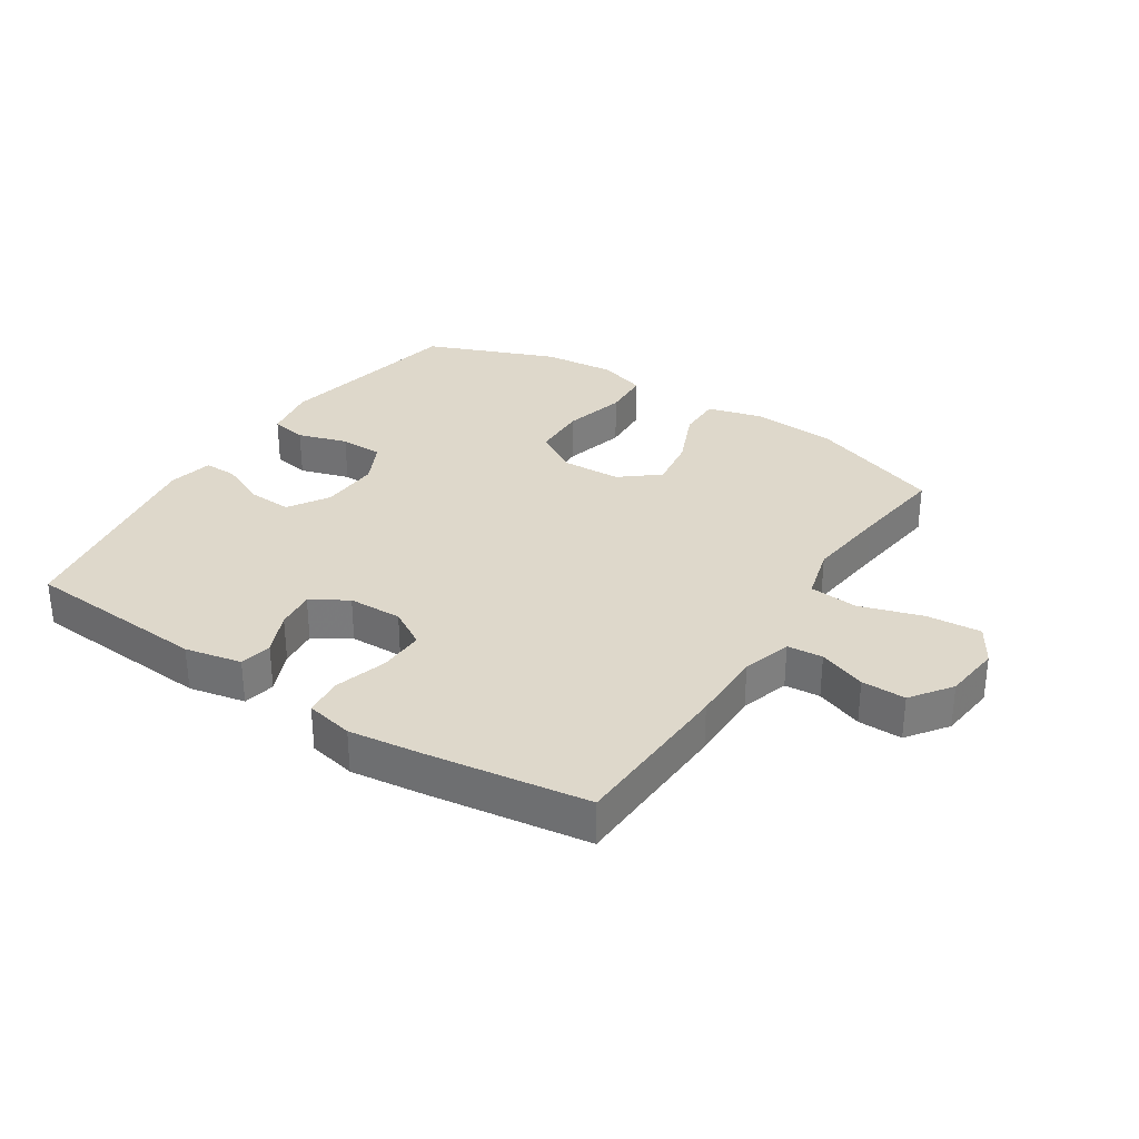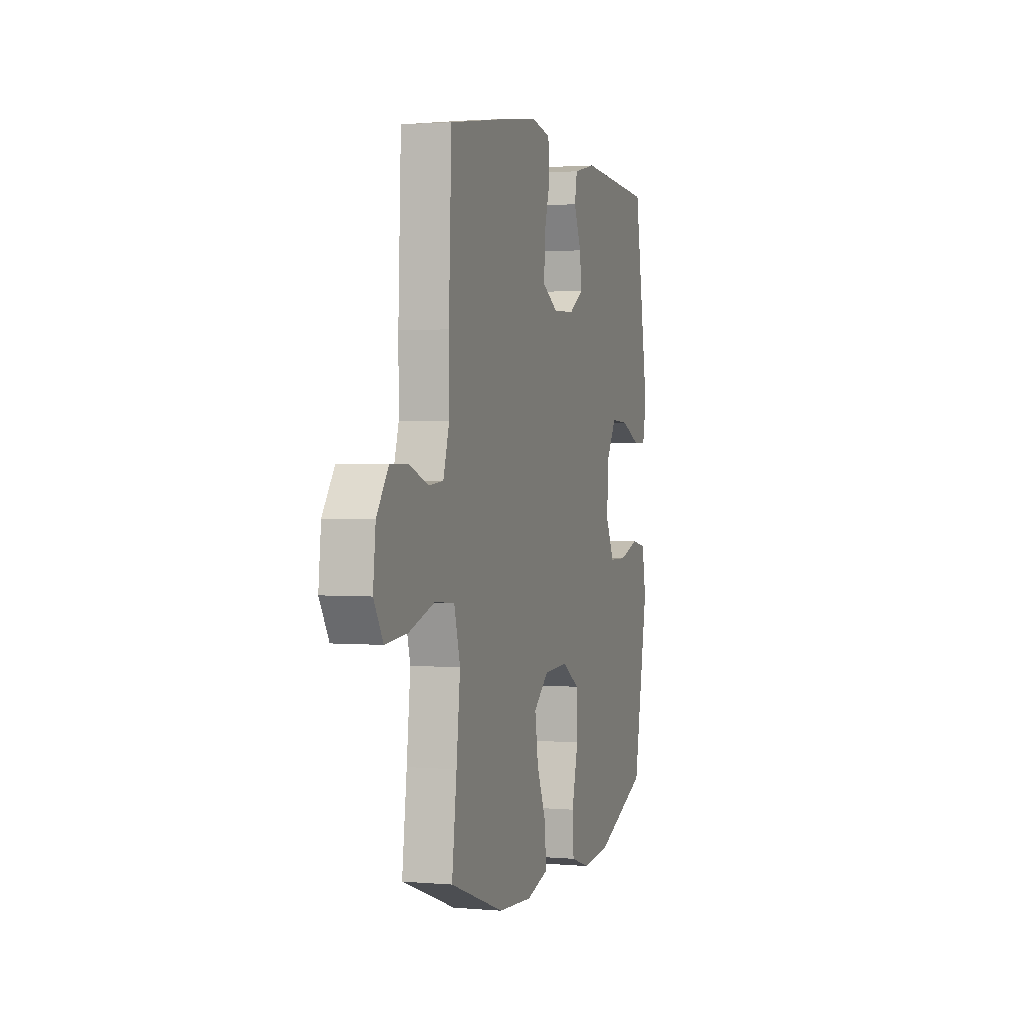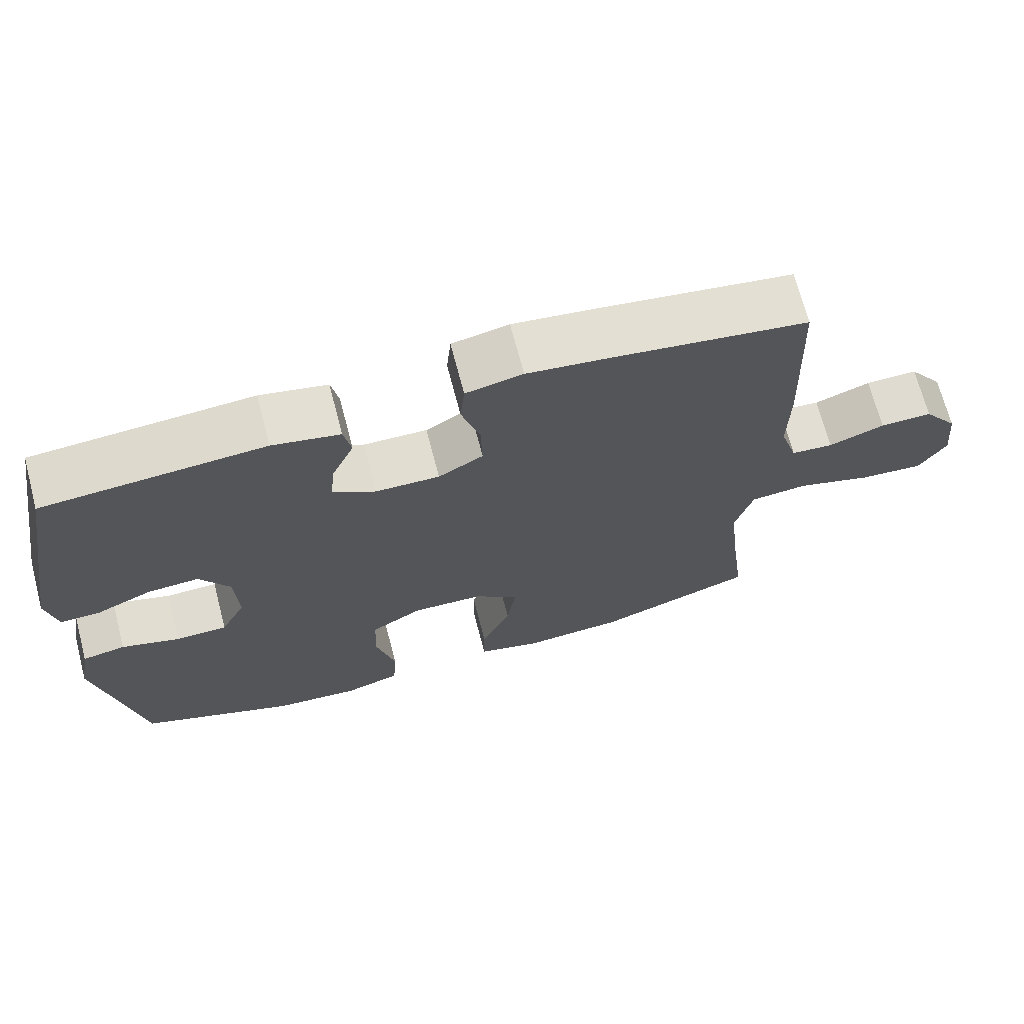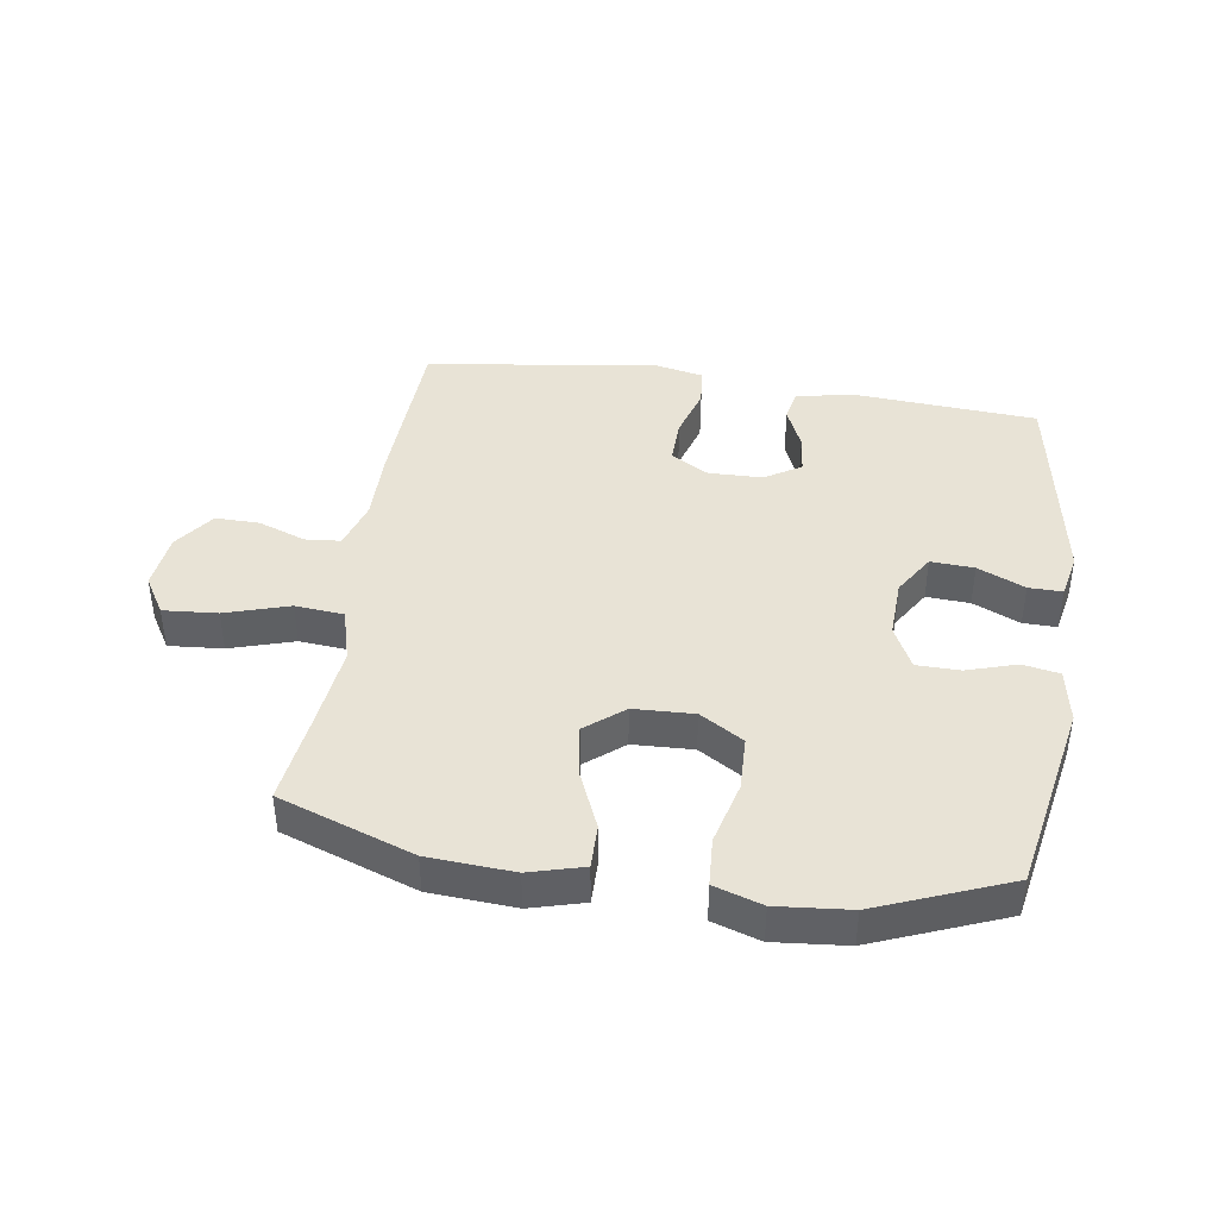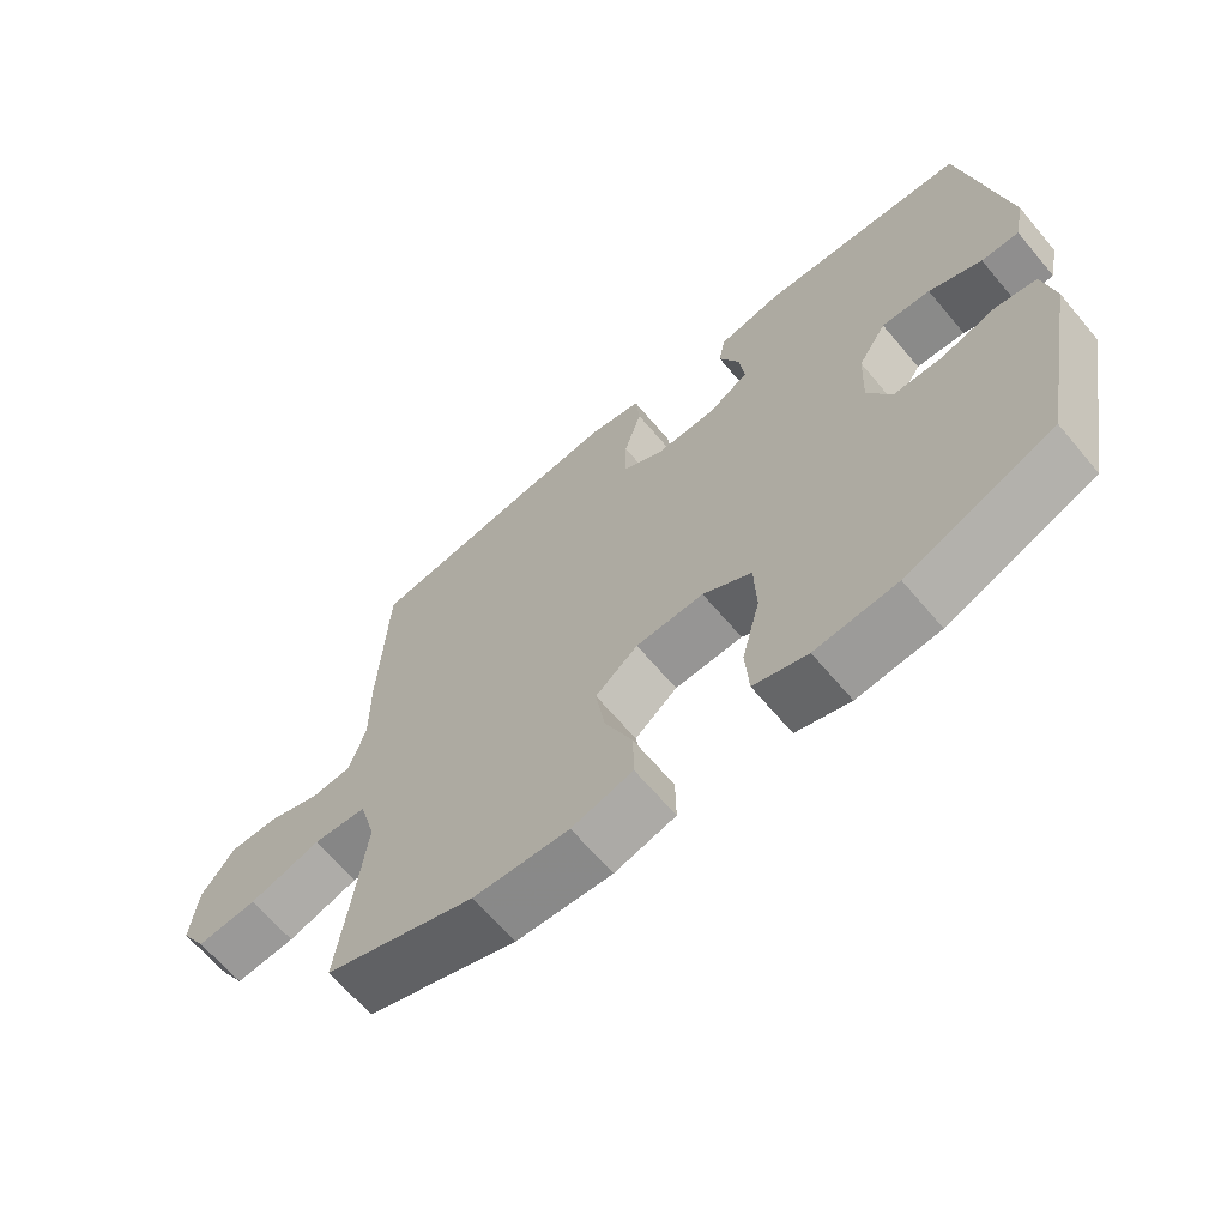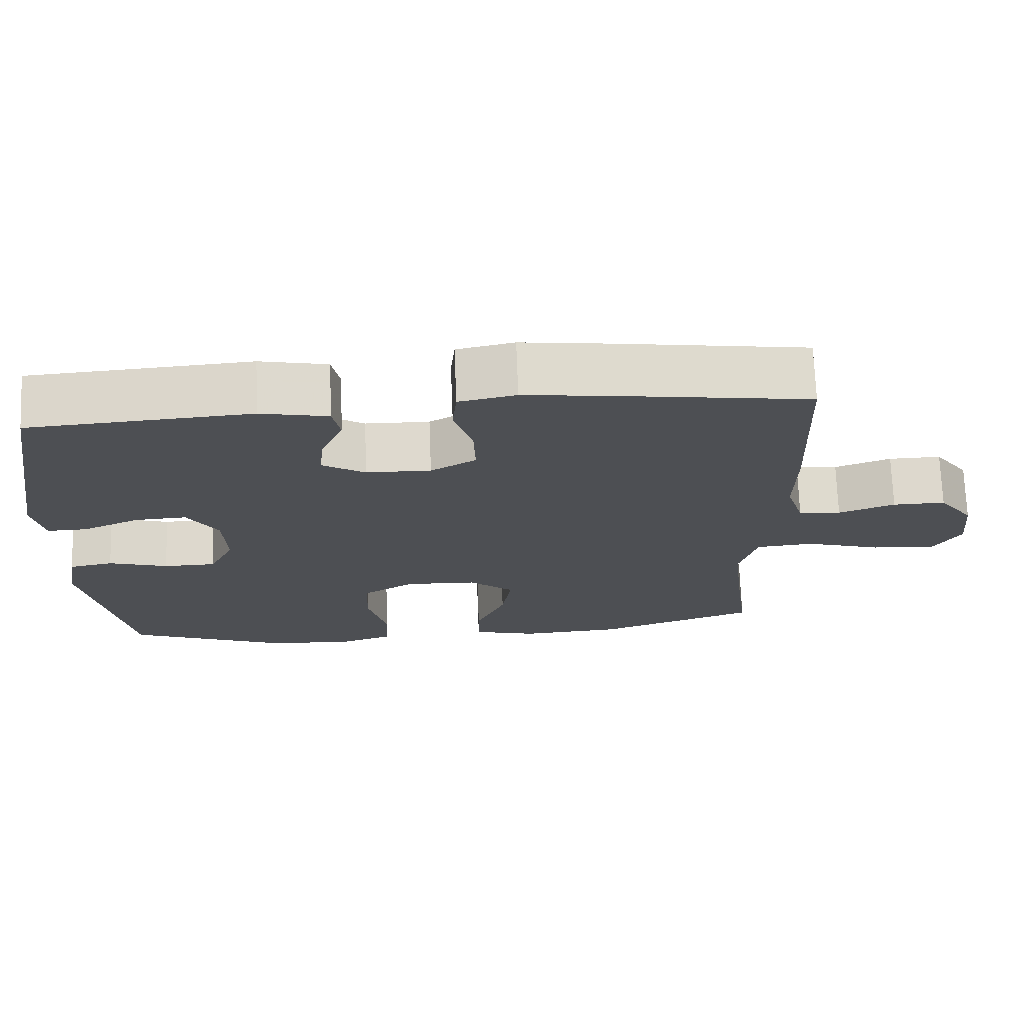
<metadata>
{"format":"obj","ext":"obj","renderer":"f3d","projection":"perspective","resolution":1024,"background":"white","views":[{"elev":31.6,"azim":33.1,"up":"+Y"},{"elev":1.9,"azim":107.1,"up":"+Z"},{"elev":69.5,"azim":-14.7,"up":"+Z"},{"elev":41.5,"azim":-171.4,"up":"+Y"},{"elev":-65.8,"azim":-139.8,"up":"+Z"},{"elev":72.0,"azim":-2.2,"up":"+Z"}]}
</metadata>
<code>
v -0.5 0.07 0.5
v -0.202 0.07 0.521
v -0.111 0.07 0.502
v -0.101 0.07 0.45
v -0.131 0.07 0.381
v -0.138 0.07 0.318
v -0.08 0.07 0.282
v 0.007 0.07 0.28
v 0.068 0.07 0.316
v 0.066 0.07 0.39
v 0.041 0.07 0.474
v 0.047 0.07 0.537
v 0.124 0.07 0.553
v 0.241 0.07 0.538
v 0.5 0.07 0.5
v 0.511 0.07 0.23
v 0.51 0.07 0.111
v 0.534 0.07 0.033
v 0.591 0.07 0.028
v 0.667 0.07 0.056
v 0.738 0.07 0.057
v 0.785 0.07 -0.008
v 0.795 0.07 -0.1
v 0.758 0.07 -0.161
v 0.671 0.07 -0.154
v 0.568 0.07 -0.122
v 0.49 0.07 -0.129
v 0.466 0.07 -0.216
v 0.481 0.07 -0.35
v 0.5 0.07 -0.5
v 0.284 0.07 -0.577
v 0.147 0.07 -0.586
v 0.06 0.07 -0.562
v 0.061 0.07 -0.491
v 0.101 0.07 -0.398
v 0.114 0.07 -0.313
v 0.053 0.07 -0.263
v -0.044 0.07 -0.259
v -0.114 0.07 -0.302
v -0.117 0.07 -0.39
v -0.091 0.07 -0.492
v -0.096 0.07 -0.57
v -0.173 0.07 -0.595
v -0.29 0.07 -0.584
v -0.5 0.07 -0.5
v -0.559 0.07 -0.189
v -0.543 0.07 -0.101
v -0.484 0.07 -0.09
v -0.404 0.07 -0.115
v -0.334 0.07 -0.114
v -0.3 0.07 -0.045
v -0.304 0.07 0.051
v -0.345 0.07 0.117
v -0.415 0.07 0.113
v -0.491 0.07 0.079
v -0.545 0.07 0.078
v -0.56 0.07 0.151
v -0.5 0 0.5
v -0.202 0 0.521
v -0.111 0 0.502
v -0.101 0 0.45
v -0.131 0 0.381
v -0.138 0 0.318
v -0.08 0 0.282
v 0.007 0 0.28
v 0.068 0 0.316
v 0.066 0 0.39
v 0.041 0 0.474
v 0.047 0 0.537
v 0.124 0 0.553
v 0.241 0 0.538
v 0.5 0 0.5
v 0.511 0 0.23
v 0.51 0 0.111
v 0.534 0 0.033
v 0.591 0 0.028
v 0.667 0 0.056
v 0.738 0 0.057
v 0.785 0 -0.008
v 0.795 0 -0.1
v 0.758 0 -0.161
v 0.671 0 -0.154
v 0.568 0 -0.122
v 0.49 0 -0.129
v 0.466 0 -0.216
v 0.481 0 -0.35
v 0.5 0 -0.5
v 0.284 0 -0.577
v 0.147 0 -0.586
v 0.06 0 -0.562
v 0.061 0 -0.491
v 0.101 0 -0.398
v 0.114 0 -0.313
v 0.053 0 -0.263
v -0.044 0 -0.259
v -0.114 0 -0.302
v -0.117 0 -0.39
v -0.091 0 -0.492
v -0.096 0 -0.57
v -0.173 0 -0.595
v -0.29 0 -0.584
v -0.5 0 -0.5
v -0.559 0 -0.189
v -0.543 0 -0.101
v -0.484 0 -0.09
v -0.404 0 -0.115
v -0.334 0 -0.114
v -0.3 0 -0.045
v -0.304 0 0.051
v -0.345 0 0.117
v -0.415 0 0.113
v -0.491 0 0.079
v -0.545 0 0.078
v -0.56 0 0.151
f 54 55 56 57
f 53 54 57 1
f 52 53 1 2
f 51 52 2 3
f 46 47 48 49
f 46 49 50
f 45 46 50
f 44 45 50 51
f 40 41 42 43
f 39 40 43 44
f 32 33 34 35
f 32 35 36
f 29 30 31 32
f 28 29 32 36
f 27 28 36 37
f 23 24 25 26
f 23 26 27
f 22 23 27
f 19 20 21 22
f 18 19 22 27
f 17 18 27 37
f 10 11 12 13
f 9 10 13 14
f 3 4 5
f 51 3 5
f 51 5 6
f 39 44 51 6
f 38 39 6 7
f 37 38 7 8
f 17 37 8 9
f 15 16 17
f 9 14 15 17
f 114 113 112 111
f 58 114 111 110
f 59 58 110 109
f 60 59 109 108
f 106 105 104 103
f 107 106 103
f 107 103 102
f 108 107 102 101
f 100 99 98 97
f 101 100 97 96
f 92 91 90 89
f 93 92 89
f 89 88 87 86
f 93 89 86 85
f 94 93 85 84
f 83 82 81 80
f 84 83 80
f 84 80 79
f 79 78 77 76
f 84 79 76 75
f 94 84 75 74
f 70 69 68 67
f 71 70 67 66
f 62 61 60
f 62 60 108
f 63 62 108
f 63 108 101 96
f 64 63 96 95
f 65 64 95 94
f 66 65 94 74
f 74 73 72
f 74 72 71 66
f 1 58 59 2
f 2 59 60 3
f 3 60 61 4
f 4 61 62 5
f 5 62 63 6
f 6 63 64 7
f 7 64 65 8
f 8 65 66 9
f 9 66 67 10
f 10 67 68 11
f 11 68 69 12
f 12 69 70 13
f 13 70 71 14
f 14 71 72 15
f 15 72 73 16
f 16 73 74 17
f 17 74 75 18
f 18 75 76 19
f 19 76 77 20
f 20 77 78 21
f 21 78 79 22
f 22 79 80 23
f 23 80 81 24
f 24 81 82 25
f 25 82 83 26
f 26 83 84 27
f 27 84 85 28
f 28 85 86 29
f 29 86 87 30
f 30 87 88 31
f 31 88 89 32
f 32 89 90 33
f 33 90 91 34
f 34 91 92 35
f 35 92 93 36
f 36 93 94 37
f 37 94 95 38
f 38 95 96 39
f 39 96 97 40
f 40 97 98 41
f 41 98 99 42
f 42 99 100 43
f 43 100 101 44
f 44 101 102 45
f 45 102 103 46
f 46 103 104 47
f 47 104 105 48
f 48 105 106 49
f 49 106 107 50
f 50 107 108 51
f 51 108 109 52
f 52 109 110 53
f 53 110 111 54
f 54 111 112 55
f 55 112 113 56
f 56 113 114 57
f 57 114 58 1

</code>
